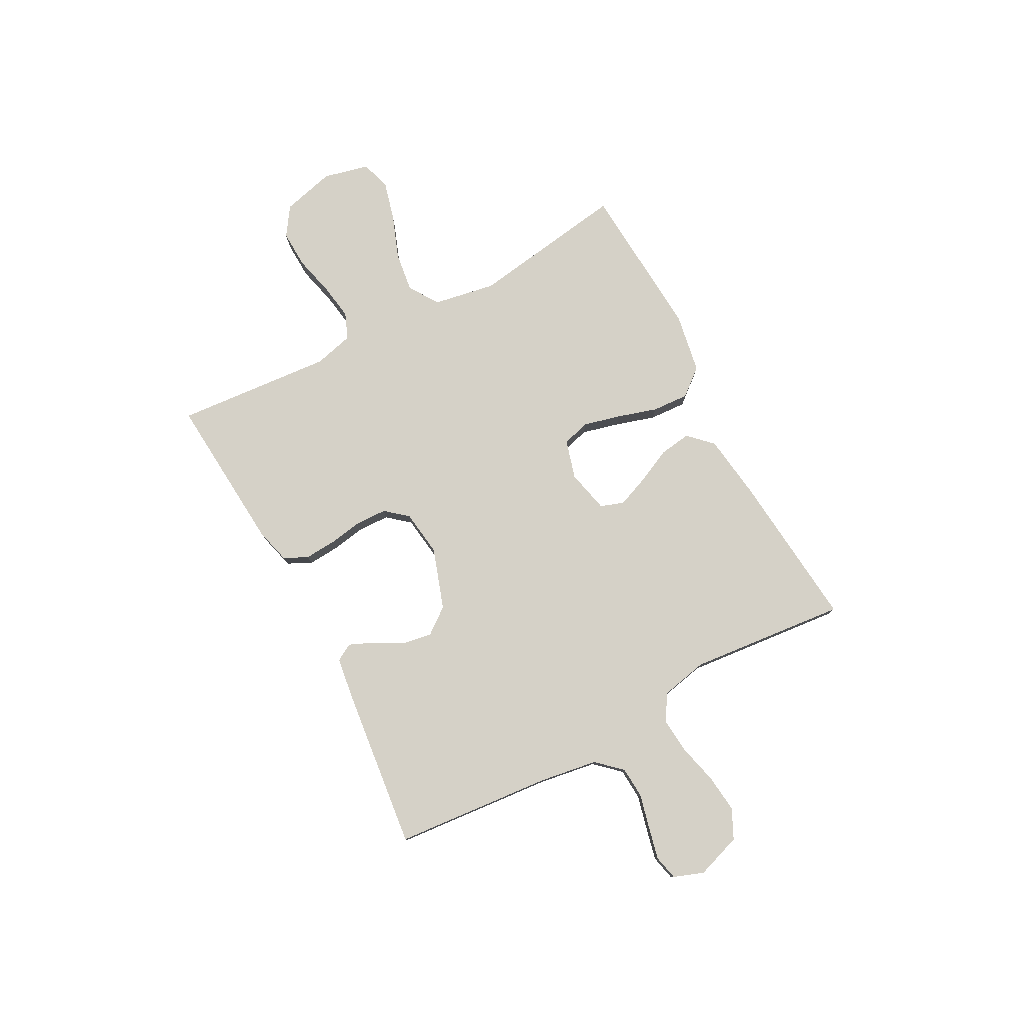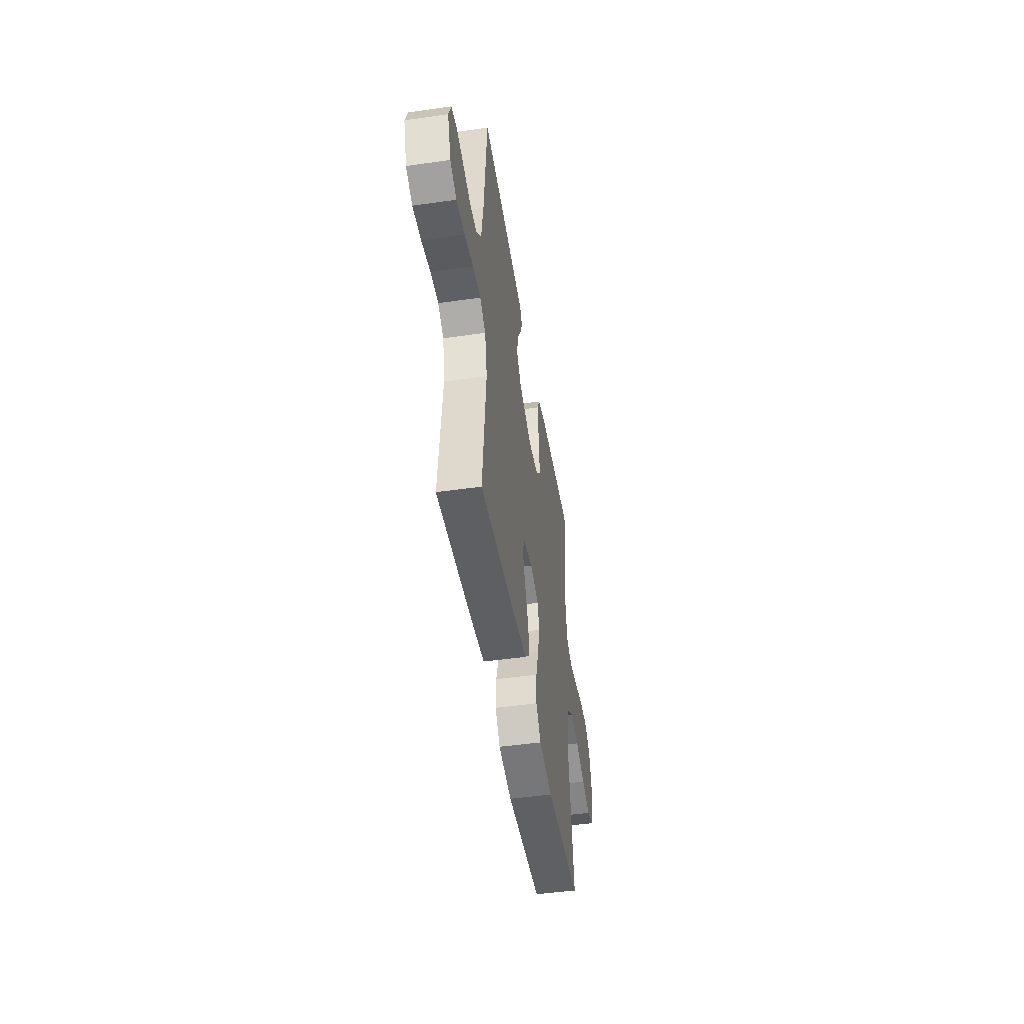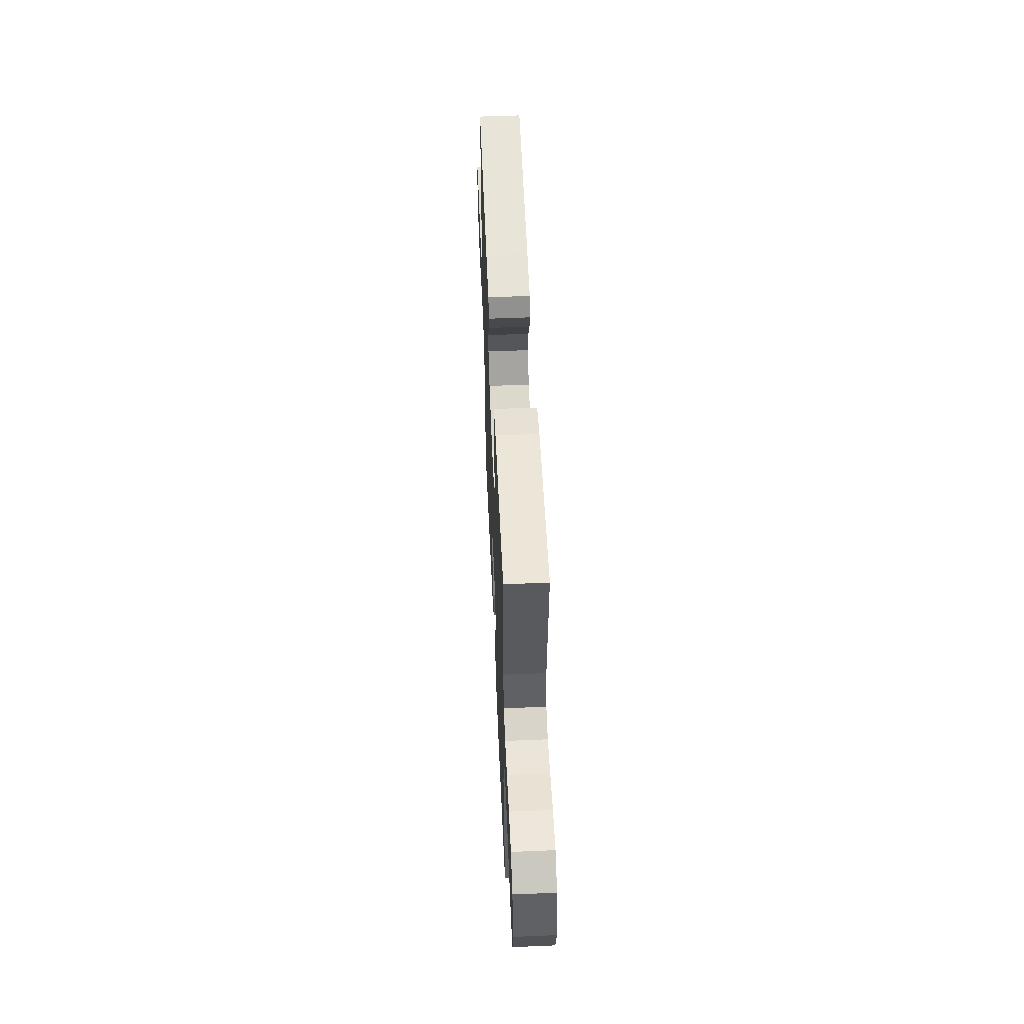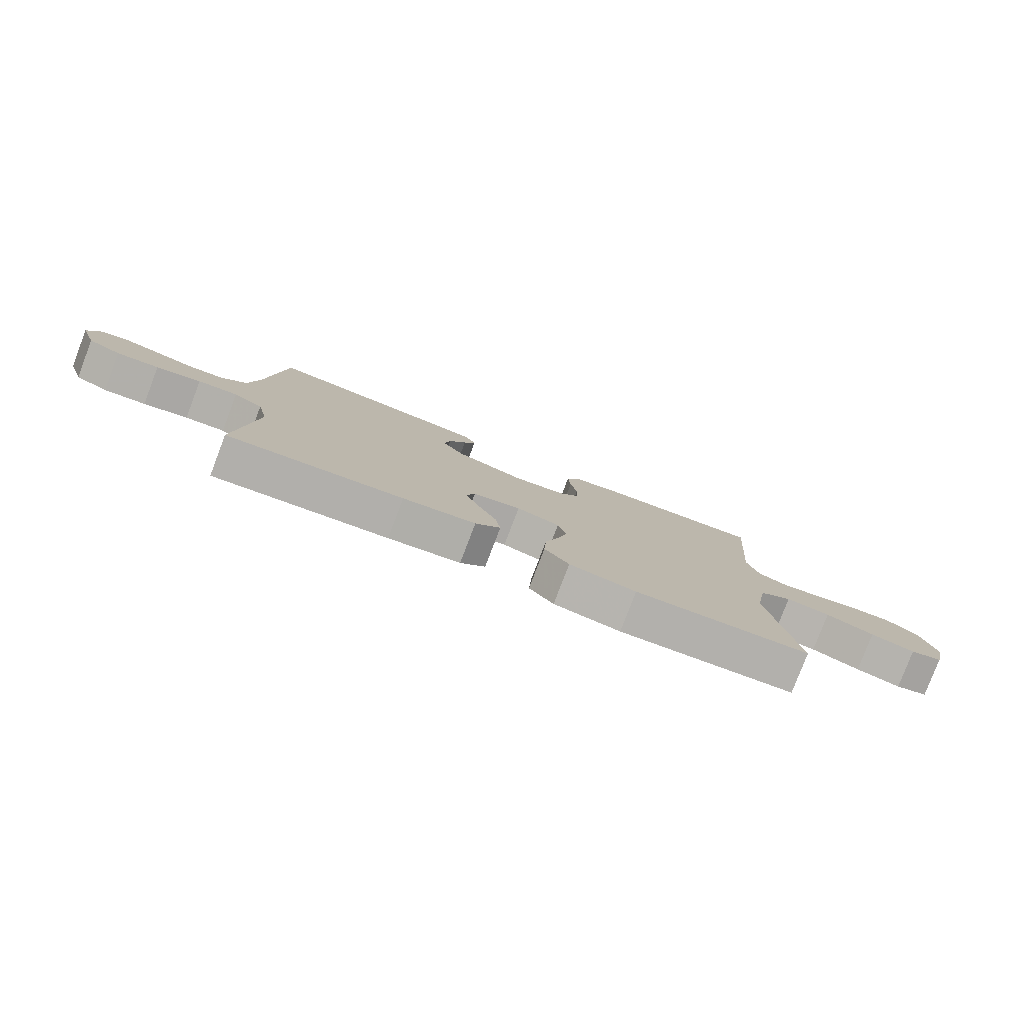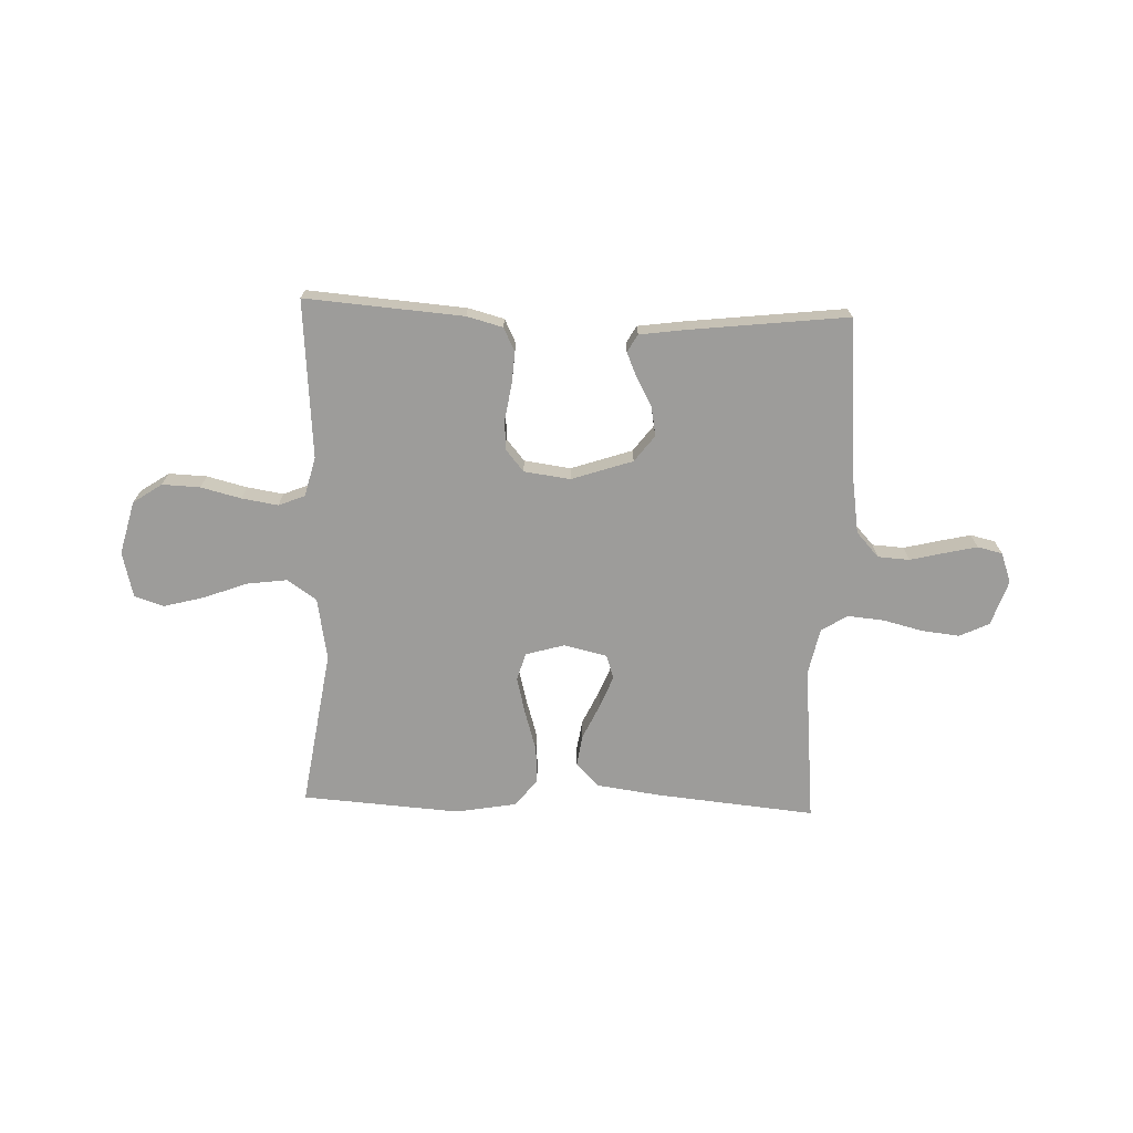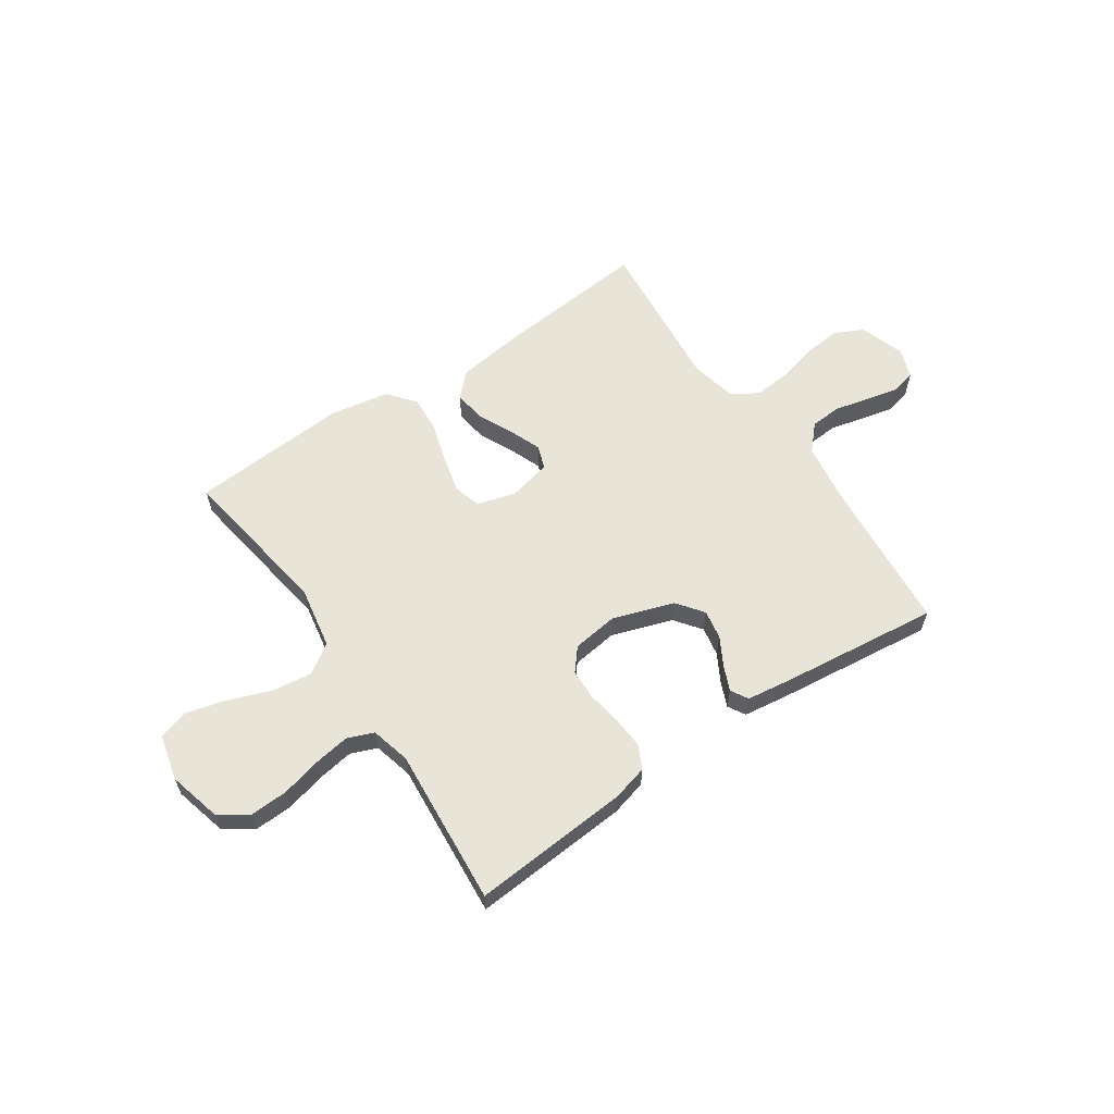
<metadata>
{"format":"obj","ext":"obj","renderer":"f3d","projection":"perspective","resolution":1024,"background":"white","views":[{"elev":78.7,"azim":62.0,"up":"+Y"},{"elev":-47.5,"azim":99.2,"up":"+Z"},{"elev":54.3,"azim":-92.5,"up":"+Z"},{"elev":-79.9,"azim":159.1,"up":"+Z"},{"elev":-70.3,"azim":-2.0,"up":"+Y"},{"elev":60.5,"azim":-34.1,"up":"+Y"}]}
</metadata>
<code>
v 0.5 0.07 -0.5
v 0.2 0.07 -0.471
v 0.076 0.07 -0.454
v 0.033 0.07 -0.41
v 0.042 0.07 -0.35
v 0.073 0.07 -0.284
v 0.097 0.07 -0.223
v 0.082 0.07 -0.178
v 0 0.07 -0.159
v -0.074 0.07 -0.18
v -0.089 0.07 -0.233
v -0.071 0.07 -0.304
v -0.048 0.07 -0.38
v -0.044 0.07 -0.45
v -0.086 0.07 -0.501
v -0.2 0.07 -0.521
v -0.5 0.07 -0.5
v -0.454 0.07 -0.2
v -0.475 0.07 -0.082
v -0.531 0.07 -0.044
v -0.607 0.07 -0.054
v -0.69 0.07 -0.085
v -0.766 0.07 -0.105
v -0.822 0.07 -0.087
v -0.843 0.07 0
v -0.817 0.07 0.101
v -0.762 0.07 0.138
v -0.69 0.07 0.135
v -0.614 0.07 0.116
v -0.545 0.07 0.105
v -0.495 0.07 0.125
v -0.476 0.07 0.2
v -0.5 0.07 0.5
v -0.2 0.07 0.477
v -0.132 0.07 0.459
v -0.11 0.07 0.414
v -0.114 0.07 0.354
v -0.125 0.07 0.288
v -0.123 0.07 0.229
v -0.088 0.07 0.187
v 0 0.07 0.175
v 0.116 0.07 0.214
v 0.154 0.07 0.264
v 0.144 0.07 0.32
v 0.114 0.07 0.374
v 0.094 0.07 0.421
v 0.113 0.07 0.454
v 0.2 0.07 0.466
v 0.5 0.07 0.5
v 0.526 0.07 0.2
v 0.543 0.07 0.089
v 0.586 0.07 0.042
v 0.646 0.07 0.038
v 0.712 0.07 0.054
v 0.773 0.07 0.068
v 0.82 0.07 0.057
v 0.841 0.07 0
v 0.812 0.07 -0.086
v 0.756 0.07 -0.113
v 0.684 0.07 -0.105
v 0.608 0.07 -0.086
v 0.54 0.07 -0.08
v 0.49 0.07 -0.11
v 0.471 0.07 -0.2
v 0.5 0 -0.5
v 0.2 0 -0.471
v 0.076 0 -0.454
v 0.033 0 -0.41
v 0.042 0 -0.35
v 0.073 0 -0.284
v 0.097 0 -0.223
v 0.082 0 -0.178
v 0 0 -0.159
v -0.074 0 -0.18
v -0.089 0 -0.233
v -0.071 0 -0.304
v -0.048 0 -0.38
v -0.044 0 -0.45
v -0.086 0 -0.501
v -0.2 0 -0.521
v -0.5 0 -0.5
v -0.454 0 -0.2
v -0.475 0 -0.082
v -0.531 0 -0.044
v -0.607 0 -0.054
v -0.69 0 -0.085
v -0.766 0 -0.105
v -0.822 0 -0.087
v -0.843 0 0
v -0.817 0 0.101
v -0.762 0 0.138
v -0.69 0 0.135
v -0.614 0 0.116
v -0.545 0 0.105
v -0.495 0 0.125
v -0.476 0 0.2
v -0.5 0 0.5
v -0.2 0 0.477
v -0.132 0 0.459
v -0.11 0 0.414
v -0.114 0 0.354
v -0.125 0 0.288
v -0.123 0 0.229
v -0.088 0 0.187
v 0 0 0.175
v 0.116 0 0.214
v 0.154 0 0.264
v 0.144 0 0.32
v 0.114 0 0.374
v 0.094 0 0.421
v 0.113 0 0.454
v 0.2 0 0.466
v 0.5 0 0.5
v 0.526 0 0.2
v 0.543 0 0.089
v 0.586 0 0.042
v 0.646 0 0.038
v 0.712 0 0.054
v 0.773 0 0.068
v 0.82 0 0.057
v 0.841 0 0
v 0.812 0 -0.086
v 0.756 0 -0.113
v 0.684 0 -0.105
v 0.608 0 -0.086
v 0.54 0 -0.08
v 0.49 0 -0.11
v 0.471 0 -0.2
f 58 59 60 61
f 58 61 62
f 57 58 62
f 56 57 62
f 53 54 55 56
f 53 56 62
f 52 53 62 63
f 47 48 49 50
f 47 50 51
f 44 45 46 47
f 44 47 51 52
f 35 36 37 38
f 35 38 39
f 32 33 34 35
f 31 32 35 39
f 30 31 39 40
f 26 27 28 29
f 26 29 30
f 25 26 30
f 21 22 23 24
f 21 24 25 30
f 15 16 17 18
f 15 18 19
f 12 13 14 15
f 11 12 15 19
f 10 11 19 20
f 3 4 5 6
f 3 6 7
f 64 1 2 3
f 63 64 3 7
f 43 44 52 63
f 42 43 63 7
f 21 30 40 41
f 20 21 41 42
f 9 10 20 42
f 8 9 42
f 7 8 42
f 125 124 123 122
f 126 125 122
f 126 122 121
f 126 121 120
f 120 119 118 117
f 126 120 117
f 127 126 117 116
f 114 113 112 111
f 115 114 111
f 111 110 109 108
f 116 115 111 108
f 102 101 100 99
f 103 102 99
f 99 98 97 96
f 103 99 96 95
f 104 103 95 94
f 93 92 91 90
f 94 93 90
f 94 90 89
f 88 87 86 85
f 94 89 88 85
f 82 81 80 79
f 83 82 79
f 79 78 77 76
f 83 79 76 75
f 84 83 75 74
f 70 69 68 67
f 71 70 67
f 67 66 65 128
f 71 67 128 127
f 127 116 108 107
f 71 127 107 106
f 105 104 94 85
f 106 105 85 84
f 106 84 74 73
f 106 73 72
f 106 72 71
f 1 65 66 2
f 2 66 67 3
f 3 67 68 4
f 4 68 69 5
f 5 69 70 6
f 6 70 71 7
f 7 71 72 8
f 8 72 73 9
f 9 73 74 10
f 10 74 75 11
f 11 75 76 12
f 12 76 77 13
f 13 77 78 14
f 14 78 79 15
f 15 79 80 16
f 16 80 81 17
f 17 81 82 18
f 18 82 83 19
f 19 83 84 20
f 20 84 85 21
f 21 85 86 22
f 22 86 87 23
f 23 87 88 24
f 24 88 89 25
f 25 89 90 26
f 26 90 91 27
f 27 91 92 28
f 28 92 93 29
f 29 93 94 30
f 30 94 95 31
f 31 95 96 32
f 32 96 97 33
f 33 97 98 34
f 34 98 99 35
f 35 99 100 36
f 36 100 101 37
f 37 101 102 38
f 38 102 103 39
f 39 103 104 40
f 40 104 105 41
f 41 105 106 42
f 42 106 107 43
f 43 107 108 44
f 44 108 109 45
f 45 109 110 46
f 46 110 111 47
f 47 111 112 48
f 48 112 113 49
f 49 113 114 50
f 50 114 115 51
f 51 115 116 52
f 52 116 117 53
f 53 117 118 54
f 54 118 119 55
f 55 119 120 56
f 56 120 121 57
f 57 121 122 58
f 58 122 123 59
f 59 123 124 60
f 60 124 125 61
f 61 125 126 62
f 62 126 127 63
f 63 127 128 64
f 64 128 65 1

</code>
